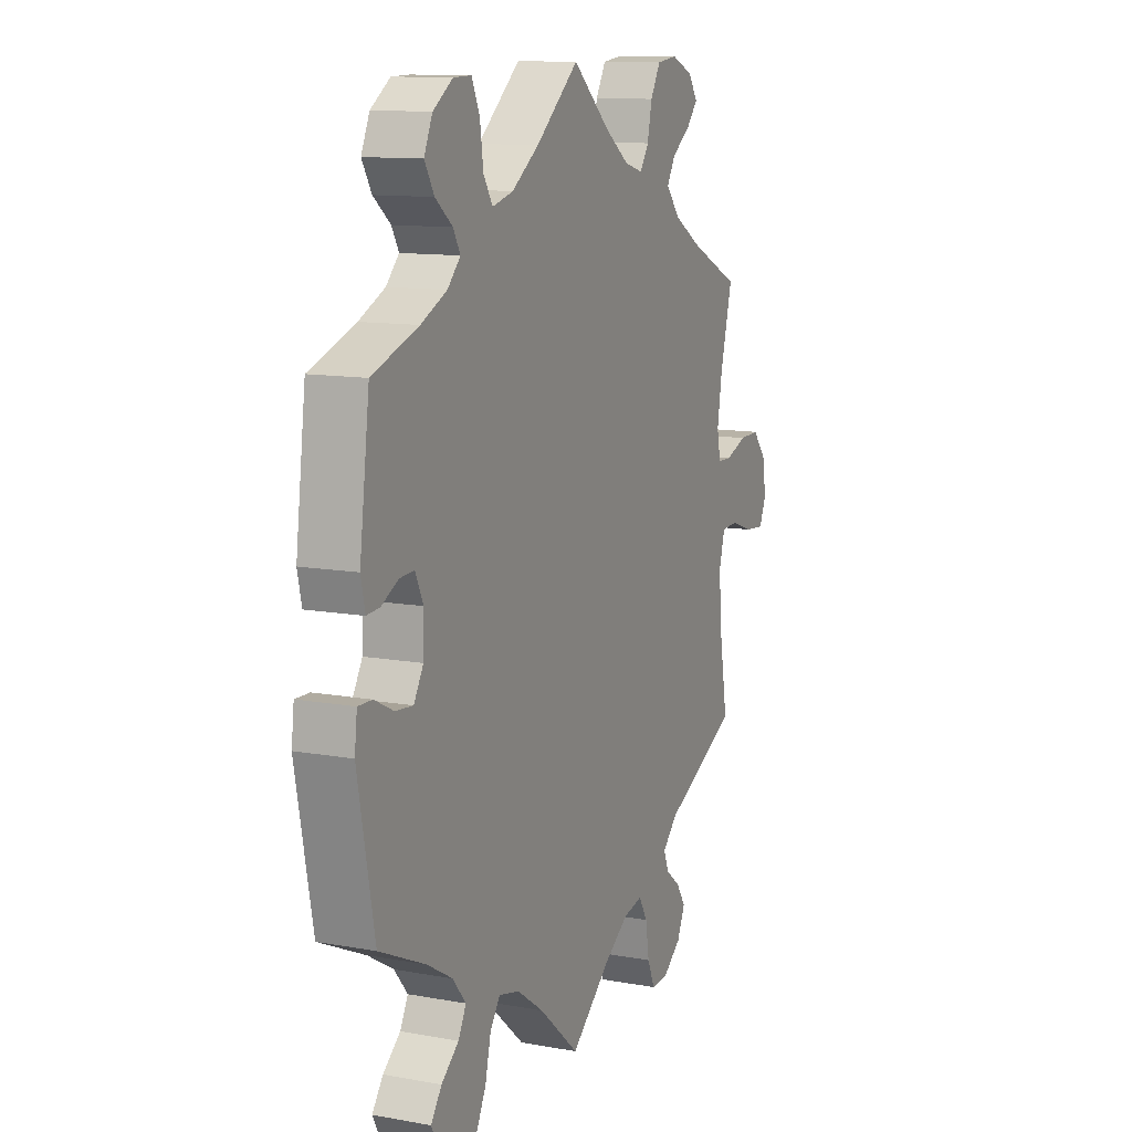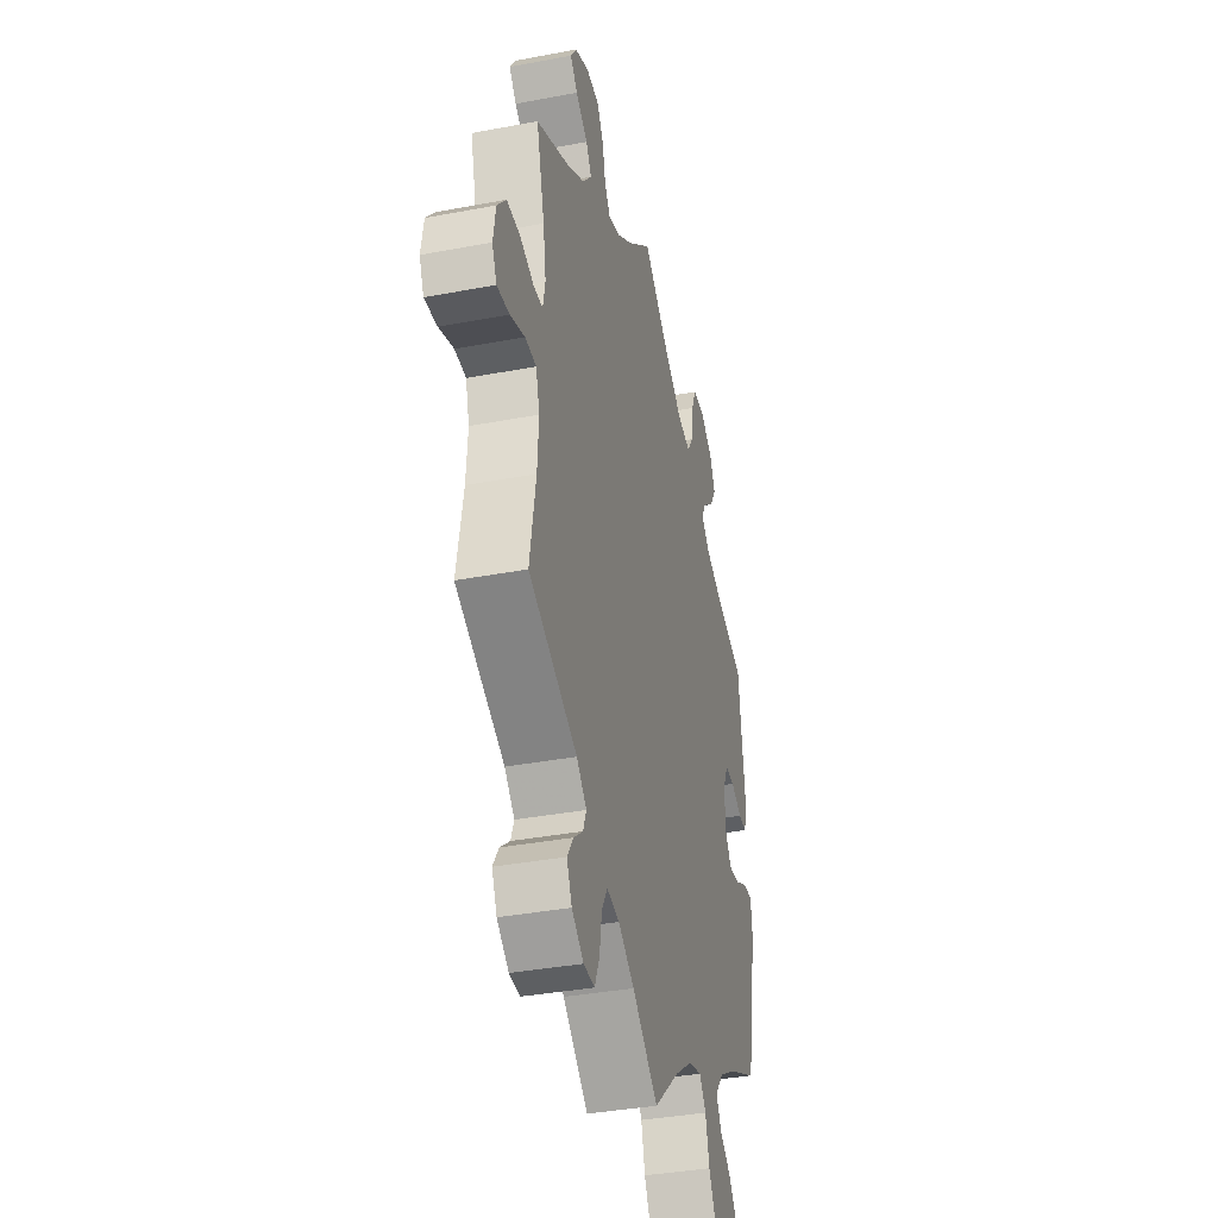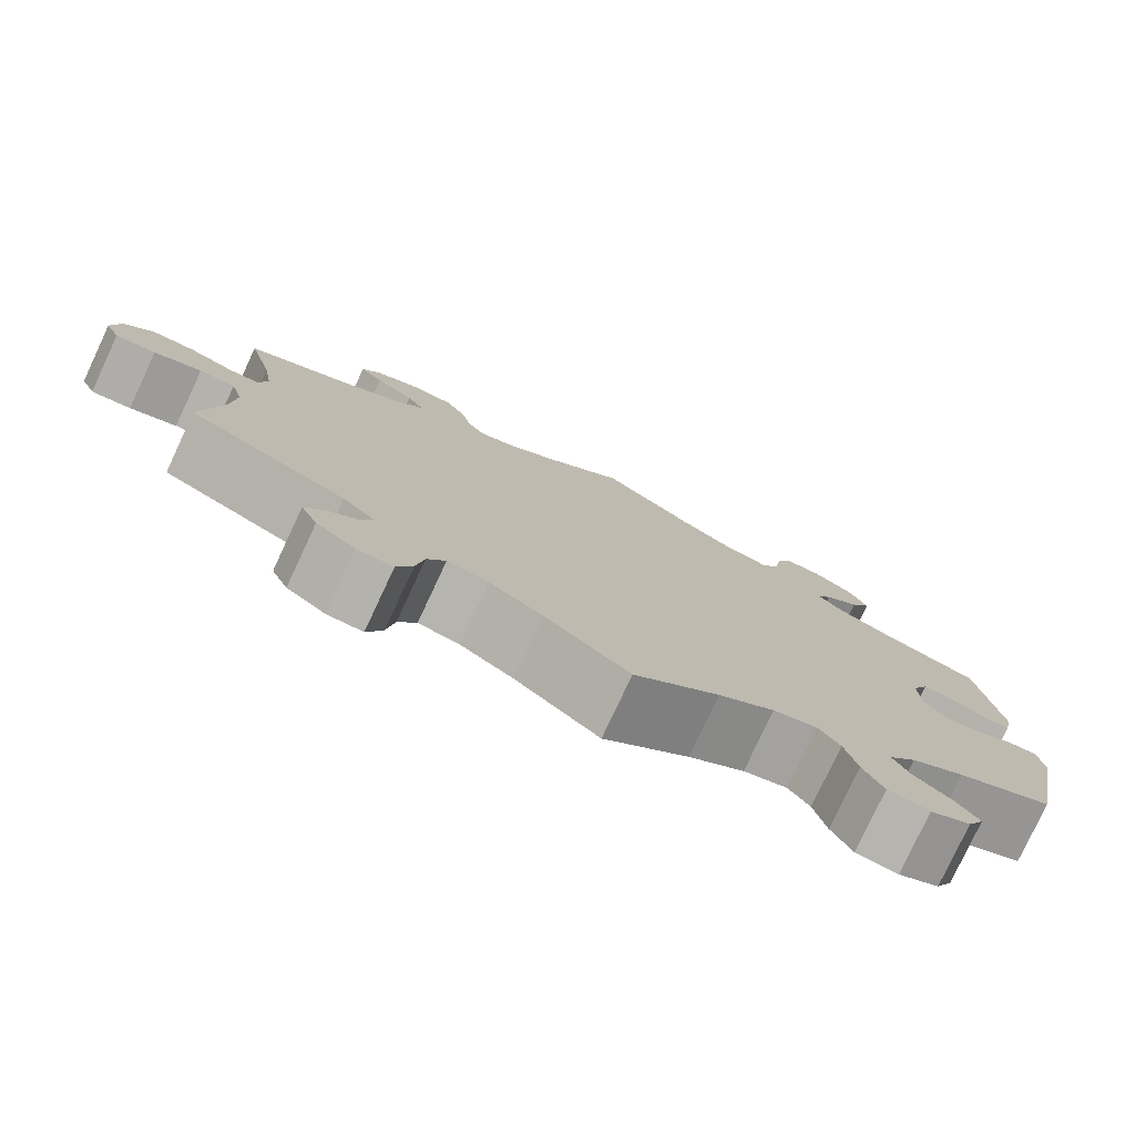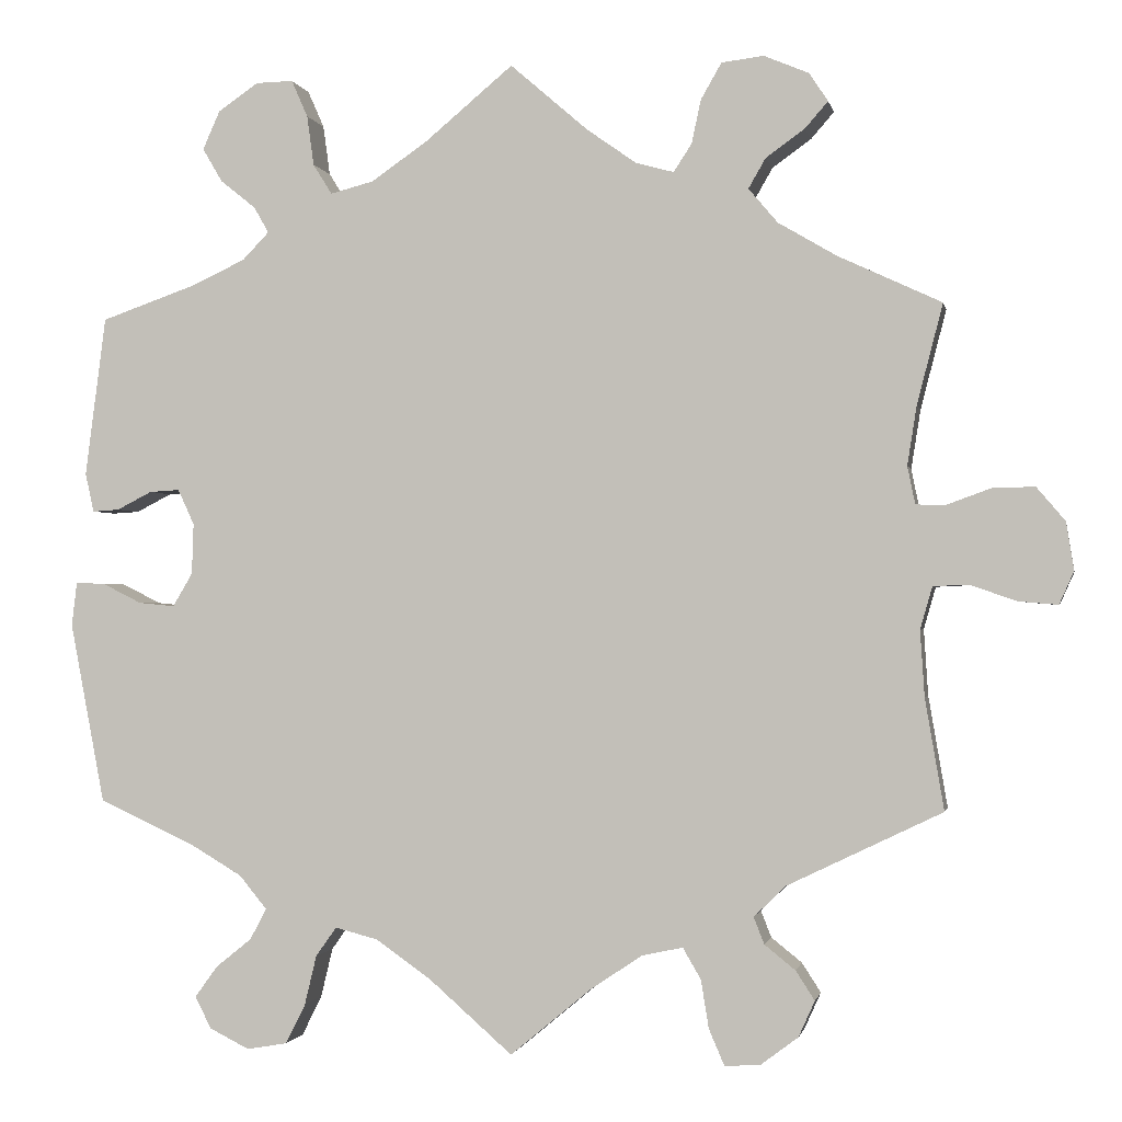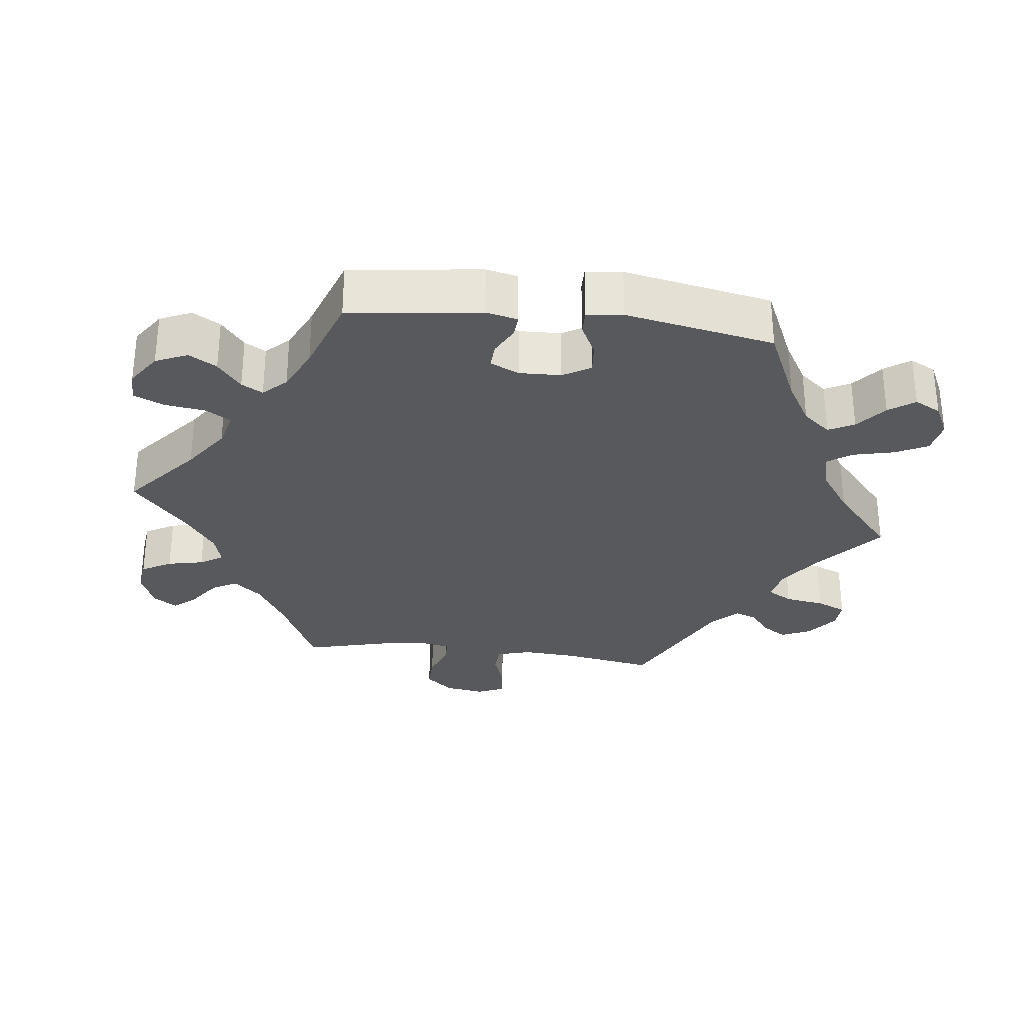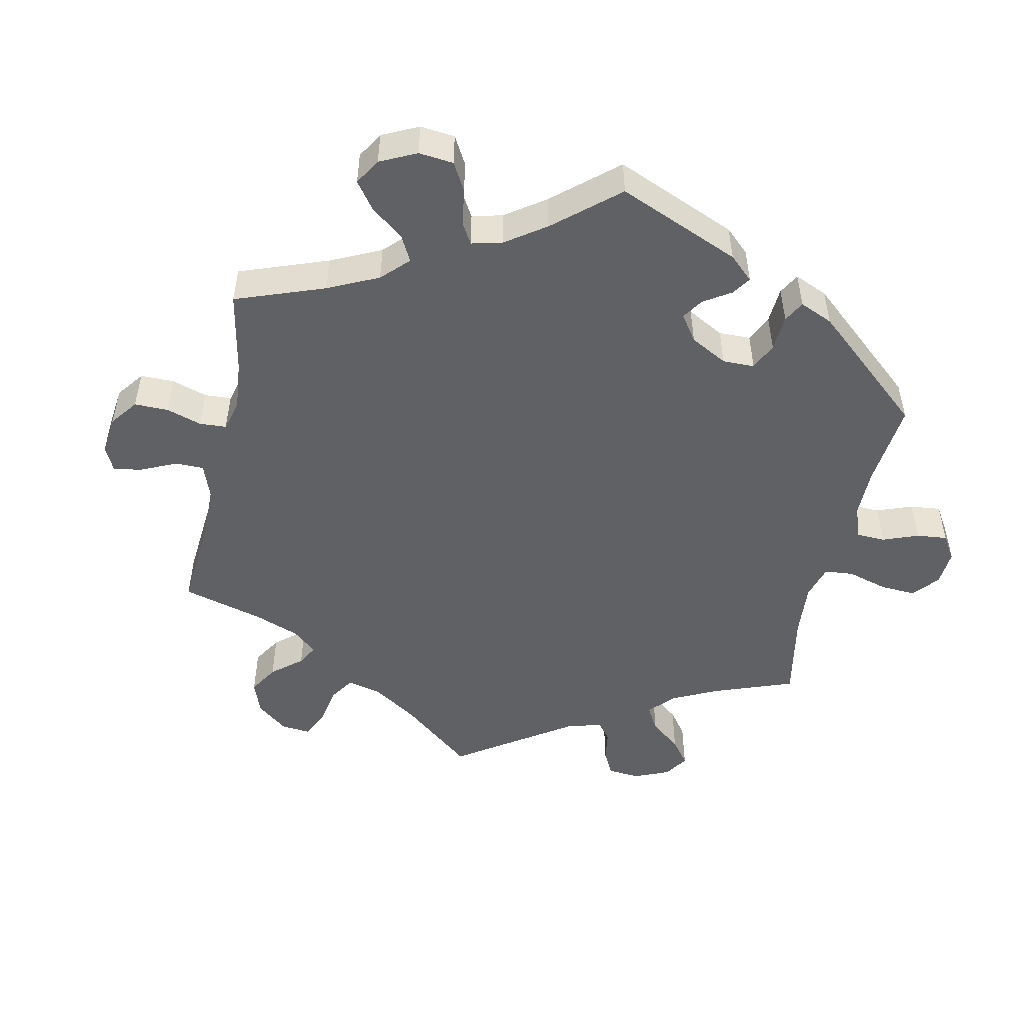
<metadata>
{"format":"obj","ext":"obj","renderer":"f3d","projection":"perspective","resolution":1024,"background":"white","views":[{"elev":11.7,"azim":113.6,"up":"+Z"},{"elev":-36.7,"azim":-76.2,"up":"+Z"},{"elev":-78.8,"azim":-25.1,"up":"+Z"},{"elev":-1.1,"azim":-169.0,"up":"+Z"},{"elev":-29.9,"azim":83.0,"up":"+Y"},{"elev":-49.3,"azim":47.9,"up":"+Y"}]}
</metadata>
<code>
v -0.479 0.07 -0.159
v -0.474 0.07 -0.082
v -0.488 0.07 -0.033
v -0.529 0.07 -0.031
v -0.583 0.07 -0.05
v -0.629 0.07 -0.054
v -0.646 0.07 -0.016
v -0.637 0.07 0.04
v -0.604 0.07 0.079
v -0.555 0.07 0.078
v -0.503 0.07 0.059
v -0.469 0.07 0.06
v -0.46 0.07 0.104
v -0.471 0.07 0.173
v -0.501 0.07 0.289
v -0.381 0.07 0.345
v -0.313 0.07 0.385
v -0.279 0.07 0.425
v -0.299 0.07 0.46
v -0.344 0.07 0.492
v -0.371 0.07 0.523
v -0.349 0.07 0.556
v -0.297 0.07 0.578
v -0.248 0.07 0.572
v -0.224 0.07 0.53
v -0.213 0.07 0.479
v -0.192 0.07 0.447
v -0.148 0.07 0.459
v -0.09 0.07 0.5
v 0 0.07 0.578
v 0.103 0.07 0.492
v 0.168 0.07 0.447
v 0.218 0.07 0.434
v 0.24 0.07 0.469
v 0.248 0.07 0.527
v 0.267 0.07 0.57
v 0.31 0.07 0.569
v 0.357 0.07 0.537
v 0.377 0.07 0.492
v 0.354 0.07 0.453
v 0.313 0.07 0.42
v 0.296 0.07 0.39
v 0.327 0.07 0.358
v 0.389 0.07 0.329
v 0.5 0.07 0.29
v 0.524 0.07 0.104
v 0.514 0.07 0.059
v 0.483 0.07 0.061
v 0.442 0.07 0.082
v 0.407 0.07 0.084
v 0.388 0.07 0.043
v 0.39 0.07 -0.016
v 0.413 0.07 -0.055
v 0.455 0.07 -0.051
v 0.501 0.07 -0.028
v 0.535 0.07 -0.027
v 0.541 0.07 -0.078
v 0.501 0.07 -0.288
v 0.39 0.07 -0.339
v 0.329 0.07 -0.375
v 0.297 0.07 -0.414
v 0.316 0.07 -0.45
v 0.358 0.07 -0.484
v 0.384 0.07 -0.52
v 0.365 0.07 -0.557
v 0.319 0.07 -0.58
v 0.272 0.07 -0.572
v 0.249 0.07 -0.526
v 0.235 0.07 -0.468
v 0.211 0.07 -0.434
v 0.161 0.07 -0.447
v 0.097 0.07 -0.492
v 0 0.07 -0.577
v -0.095 0.07 -0.498
v -0.155 0.07 -0.458
v -0.202 0.07 -0.448
v -0.223 0.07 -0.484
v -0.232 0.07 -0.54
v -0.25 0.07 -0.582
v -0.291 0.07 -0.58
v -0.335 0.07 -0.547
v -0.354 0.07 -0.505
v -0.332 0.07 -0.471
v -0.296 0.07 -0.442
v -0.284 0.07 -0.411
v -0.321 0.07 -0.375
v -0.501 0.07 -0.288
v -0.479 0 -0.159
v -0.474 0 -0.082
v -0.488 0 -0.033
v -0.529 0 -0.031
v -0.583 0 -0.05
v -0.629 0 -0.054
v -0.646 0 -0.016
v -0.637 0 0.04
v -0.604 0 0.079
v -0.555 0 0.078
v -0.503 0 0.059
v -0.469 0 0.06
v -0.46 0 0.104
v -0.471 0 0.173
v -0.501 0 0.289
v -0.381 0 0.345
v -0.313 0 0.385
v -0.279 0 0.425
v -0.299 0 0.46
v -0.344 0 0.492
v -0.371 0 0.523
v -0.349 0 0.556
v -0.297 0 0.578
v -0.248 0 0.572
v -0.224 0 0.53
v -0.213 0 0.479
v -0.192 0 0.447
v -0.148 0 0.459
v -0.09 0 0.5
v 0 0 0.578
v 0.103 0 0.492
v 0.168 0 0.447
v 0.218 0 0.434
v 0.24 0 0.469
v 0.248 0 0.527
v 0.267 0 0.57
v 0.31 0 0.569
v 0.357 0 0.537
v 0.377 0 0.492
v 0.354 0 0.453
v 0.313 0 0.42
v 0.296 0 0.39
v 0.327 0 0.358
v 0.389 0 0.329
v 0.5 0 0.29
v 0.524 0 0.104
v 0.514 0 0.059
v 0.483 0 0.061
v 0.442 0 0.082
v 0.407 0 0.084
v 0.388 0 0.043
v 0.39 0 -0.016
v 0.413 0 -0.055
v 0.455 0 -0.051
v 0.501 0 -0.028
v 0.535 0 -0.027
v 0.541 0 -0.078
v 0.501 0 -0.288
v 0.39 0 -0.339
v 0.329 0 -0.375
v 0.297 0 -0.414
v 0.316 0 -0.45
v 0.358 0 -0.484
v 0.384 0 -0.52
v 0.365 0 -0.557
v 0.319 0 -0.58
v 0.272 0 -0.572
v 0.249 0 -0.526
v 0.235 0 -0.468
v 0.211 0 -0.434
v 0.161 0 -0.447
v 0.097 0 -0.492
v 0 0 -0.577
v -0.095 0 -0.498
v -0.155 0 -0.458
v -0.202 0 -0.448
v -0.223 0 -0.484
v -0.232 0 -0.54
v -0.25 0 -0.582
v -0.291 0 -0.58
v -0.335 0 -0.547
v -0.354 0 -0.505
v -0.332 0 -0.471
v -0.296 0 -0.442
v -0.284 0 -0.411
v -0.321 0 -0.375
v -0.501 0 -0.288
f 86 87 1
f 85 86 1 2
f 81 82 83 84
f 81 84 85
f 80 81 85
f 77 78 79 80
f 76 77 80 85
f 75 76 85 2
f 72 73 74
f 71 72 74 75
f 70 71 75 2
f 66 67 68 69
f 66 69 70
f 65 66 70
f 62 63 64 65
f 61 62 65 70
f 60 61 70 2
f 56 57 58 59
f 54 55 56 59
f 53 54 59 60
f 52 53 60 2
f 46 47 48 49
f 44 45 46 49
f 43 44 49 50
f 42 43 50 51
f 38 39 40 41
f 38 41 42
f 37 38 42
f 34 35 36 37
f 33 34 37 42
f 32 33 42 51
f 29 30 31
f 28 29 31 32
f 27 28 32 51
f 23 24 25 26
f 23 26 27
f 22 23 27
f 19 20 21 22
f 18 19 22 27
f 17 18 27 51
f 14 15 16
f 13 14 16 17
f 12 13 17 51
f 8 9 10 11
f 4 5 6 7
f 3 4 7 8
f 51 52 2 3
f 11 12 51
f 3 8 11 51
f 88 174 173
f 89 88 173 172
f 171 170 169 168
f 172 171 168
f 172 168 167
f 167 166 165 164
f 172 167 164 163
f 89 172 163 162
f 161 160 159
f 162 161 159 158
f 89 162 158 157
f 156 155 154 153
f 157 156 153
f 157 153 152
f 152 151 150 149
f 157 152 149 148
f 89 157 148 147
f 146 145 144 143
f 146 143 142 141
f 147 146 141 140
f 89 147 140 139
f 136 135 134 133
f 136 133 132 131
f 137 136 131 130
f 138 137 130 129
f 128 127 126 125
f 129 128 125
f 129 125 124
f 124 123 122 121
f 129 124 121 120
f 138 129 120 119
f 118 117 116
f 119 118 116 115
f 138 119 115 114
f 113 112 111 110
f 114 113 110
f 114 110 109
f 109 108 107 106
f 114 109 106 105
f 138 114 105 104
f 103 102 101
f 104 103 101 100
f 138 104 100 99
f 98 97 96 95
f 94 93 92 91
f 95 94 91 90
f 90 89 139 138
f 138 99 98
f 138 98 95 90
f 1 88 89 2
f 2 89 90 3
f 3 90 91 4
f 4 91 92 5
f 5 92 93 6
f 6 93 94 7
f 7 94 95 8
f 8 95 96 9
f 9 96 97 10
f 10 97 98 11
f 11 98 99 12
f 12 99 100 13
f 13 100 101 14
f 14 101 102 15
f 15 102 103 16
f 16 103 104 17
f 17 104 105 18
f 18 105 106 19
f 19 106 107 20
f 20 107 108 21
f 21 108 109 22
f 22 109 110 23
f 23 110 111 24
f 24 111 112 25
f 25 112 113 26
f 26 113 114 27
f 27 114 115 28
f 28 115 116 29
f 29 116 117 30
f 30 117 118 31
f 31 118 119 32
f 32 119 120 33
f 33 120 121 34
f 34 121 122 35
f 35 122 123 36
f 36 123 124 37
f 37 124 125 38
f 38 125 126 39
f 39 126 127 40
f 40 127 128 41
f 41 128 129 42
f 42 129 130 43
f 43 130 131 44
f 44 131 132 45
f 45 132 133 46
f 46 133 134 47
f 47 134 135 48
f 48 135 136 49
f 49 136 137 50
f 50 137 138 51
f 51 138 139 52
f 52 139 140 53
f 53 140 141 54
f 54 141 142 55
f 55 142 143 56
f 56 143 144 57
f 57 144 145 58
f 58 145 146 59
f 59 146 147 60
f 60 147 148 61
f 61 148 149 62
f 62 149 150 63
f 63 150 151 64
f 64 151 152 65
f 65 152 153 66
f 66 153 154 67
f 67 154 155 68
f 68 155 156 69
f 69 156 157 70
f 70 157 158 71
f 71 158 159 72
f 72 159 160 73
f 73 160 161 74
f 74 161 162 75
f 75 162 163 76
f 76 163 164 77
f 77 164 165 78
f 78 165 166 79
f 79 166 167 80
f 80 167 168 81
f 81 168 169 82
f 82 169 170 83
f 83 170 171 84
f 84 171 172 85
f 85 172 173 86
f 86 173 174 87
f 87 174 88 1

</code>
